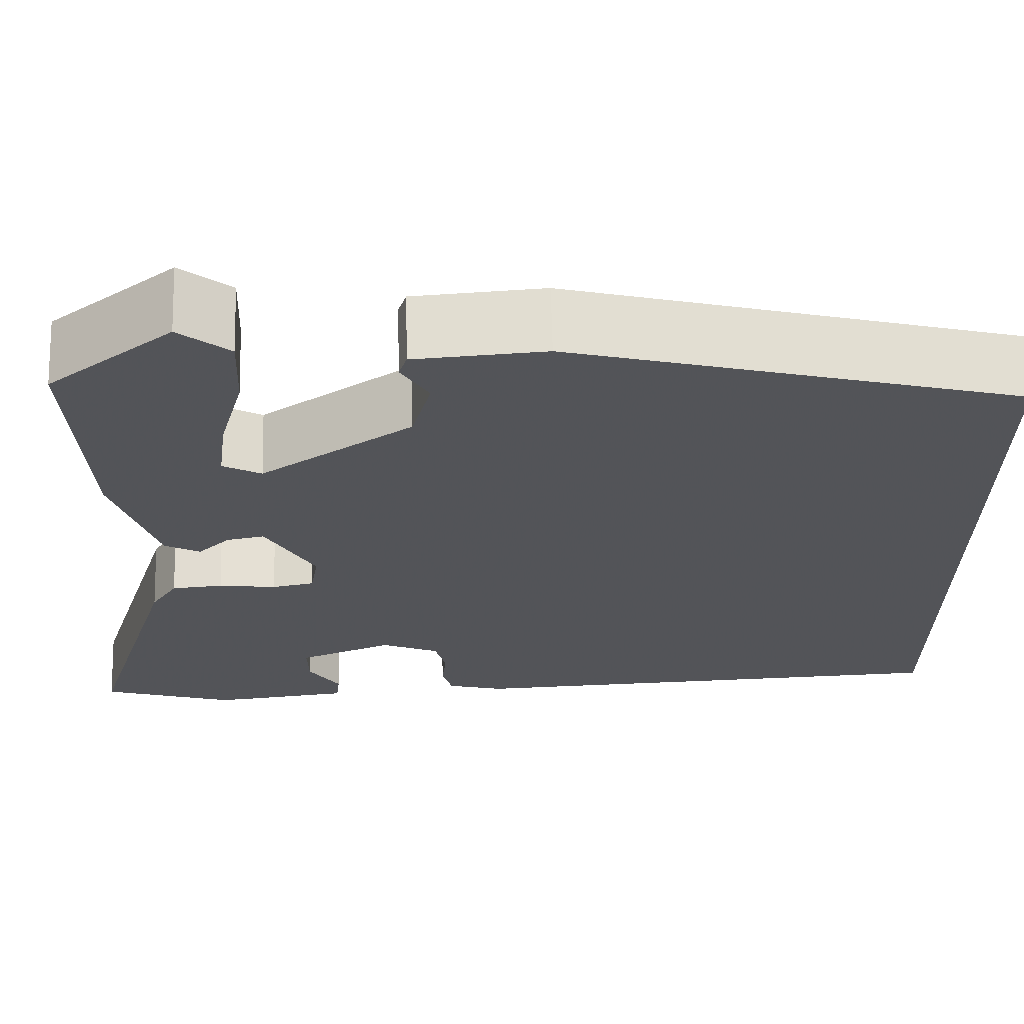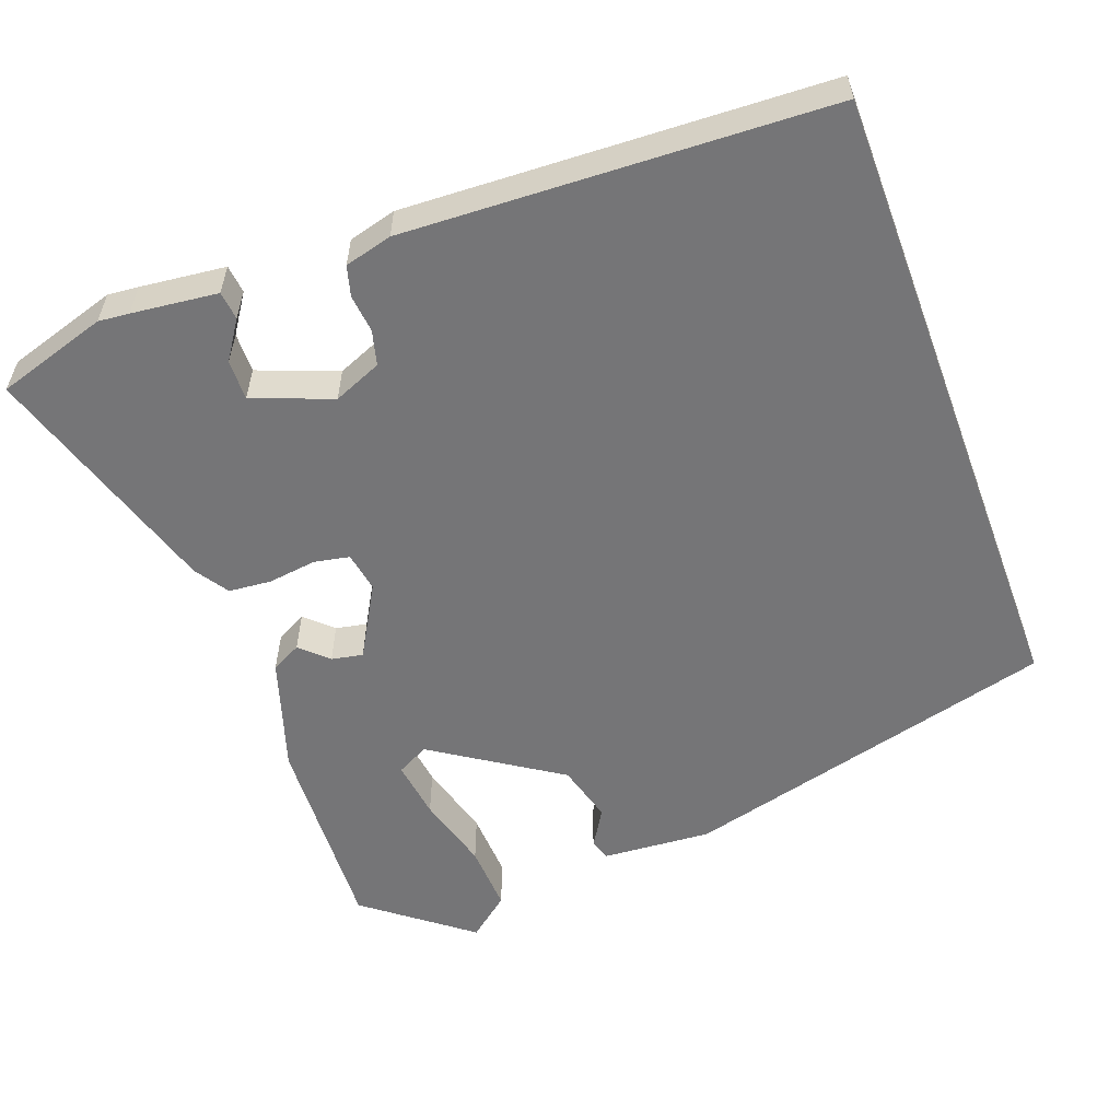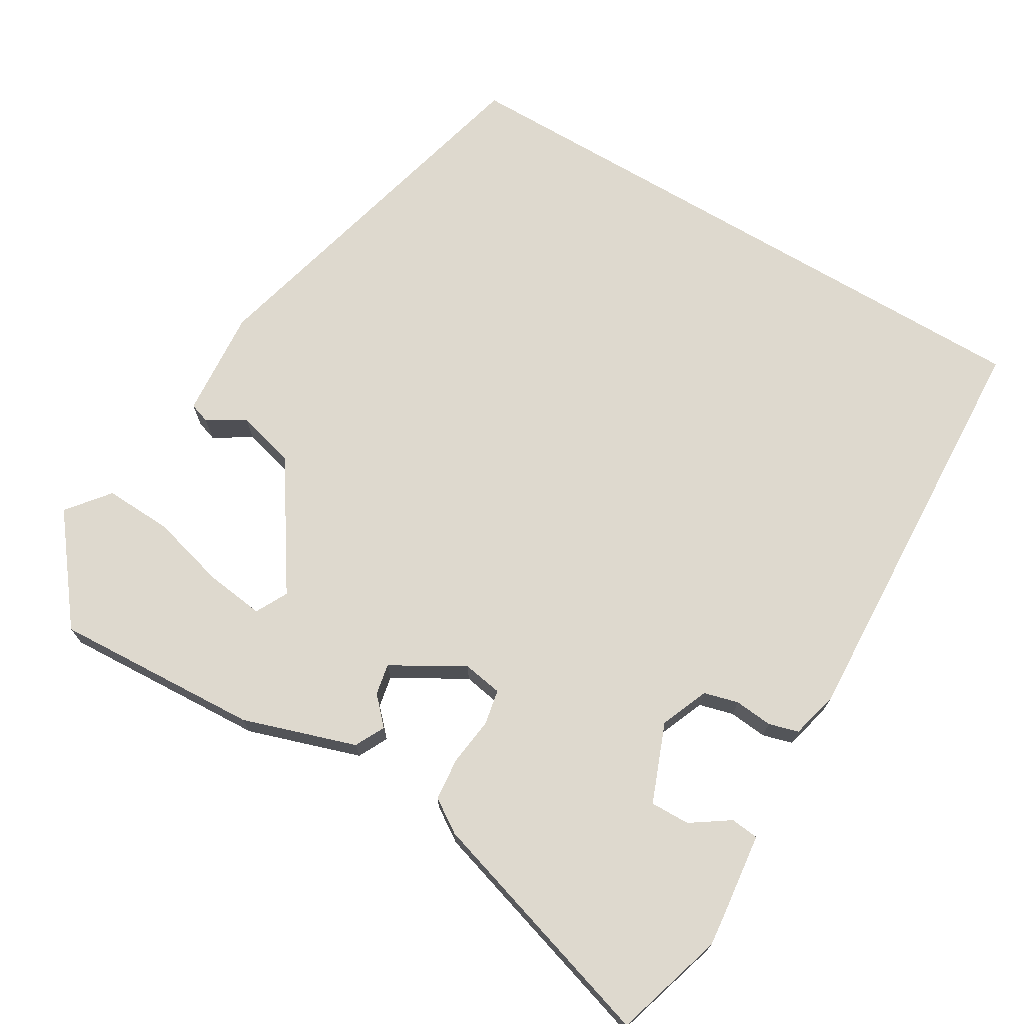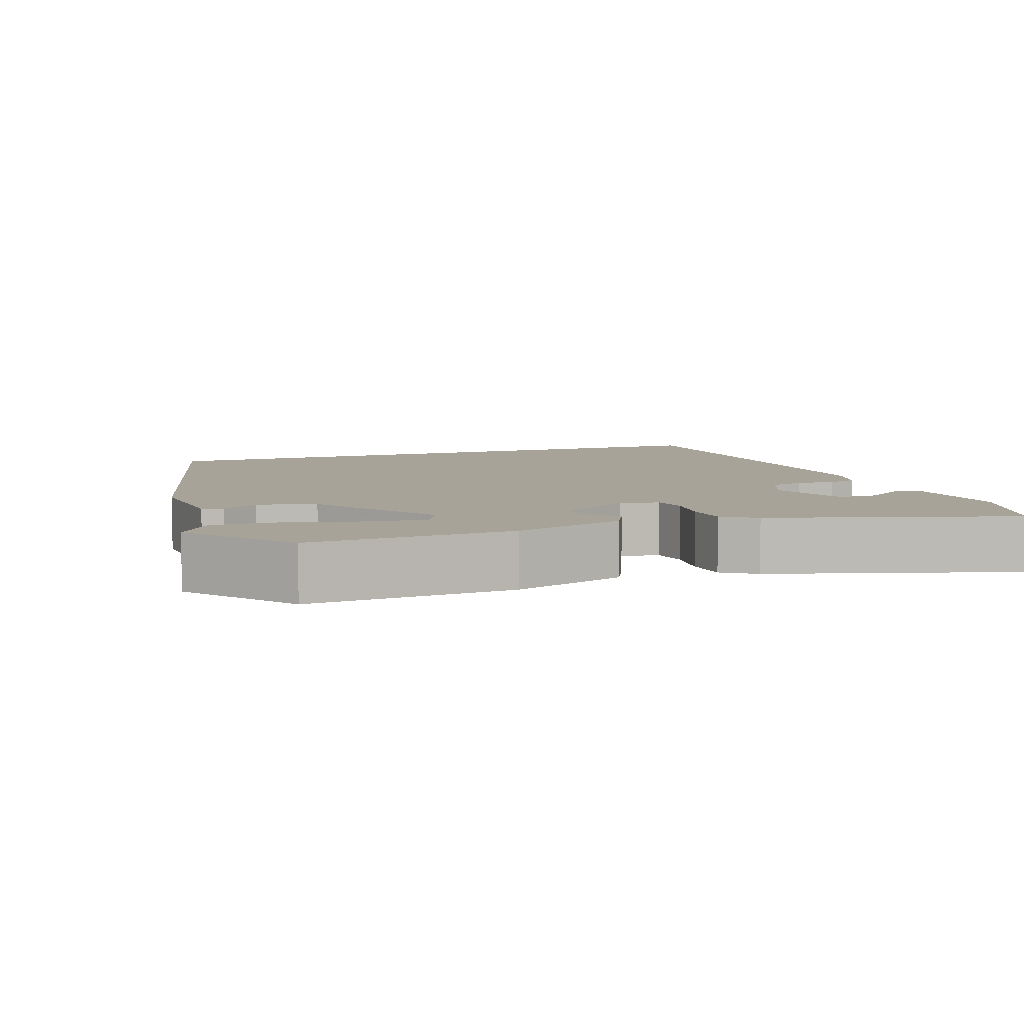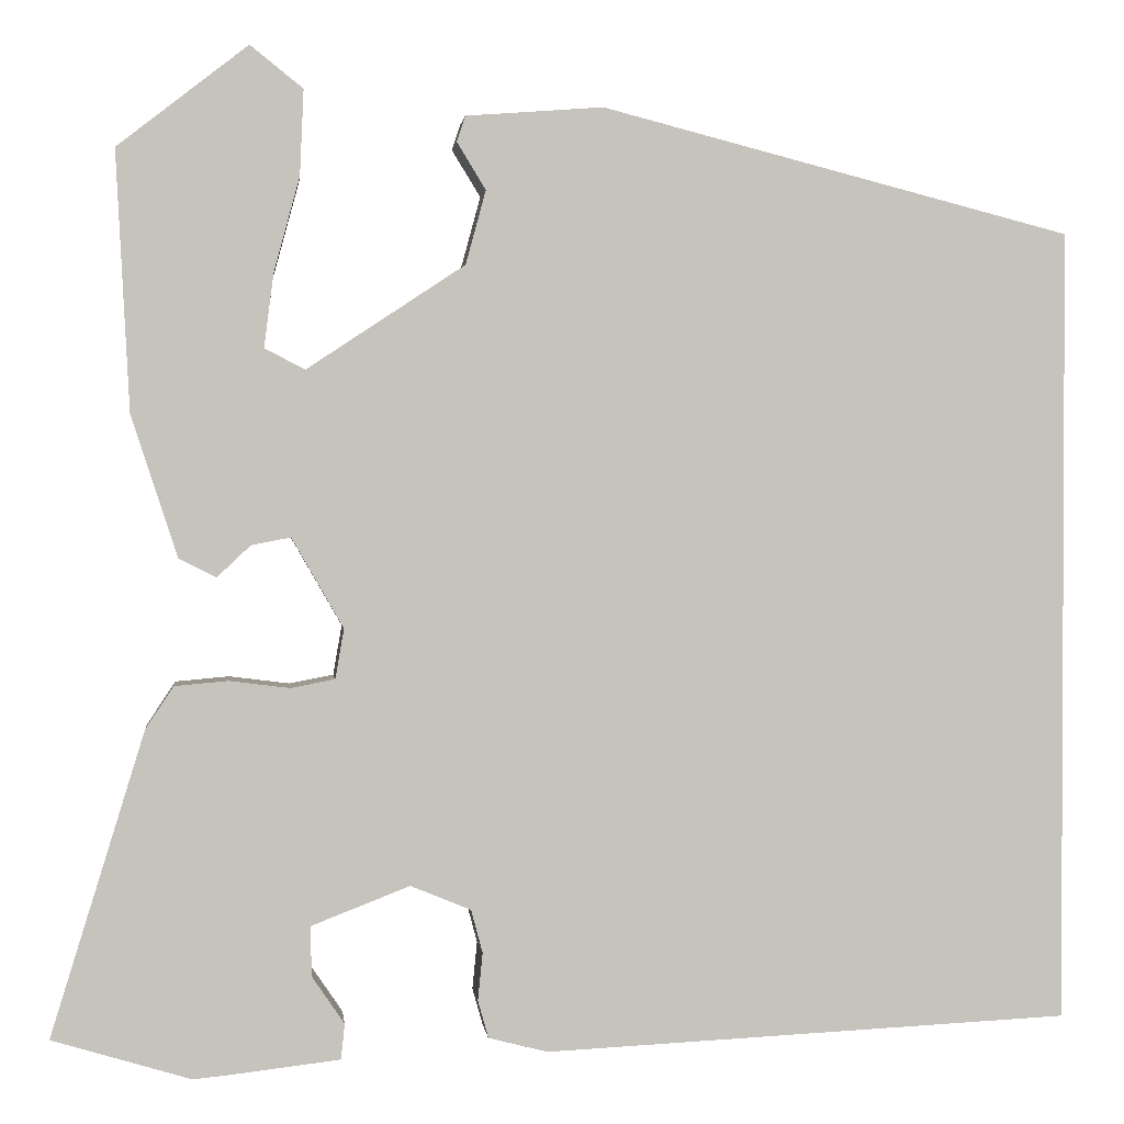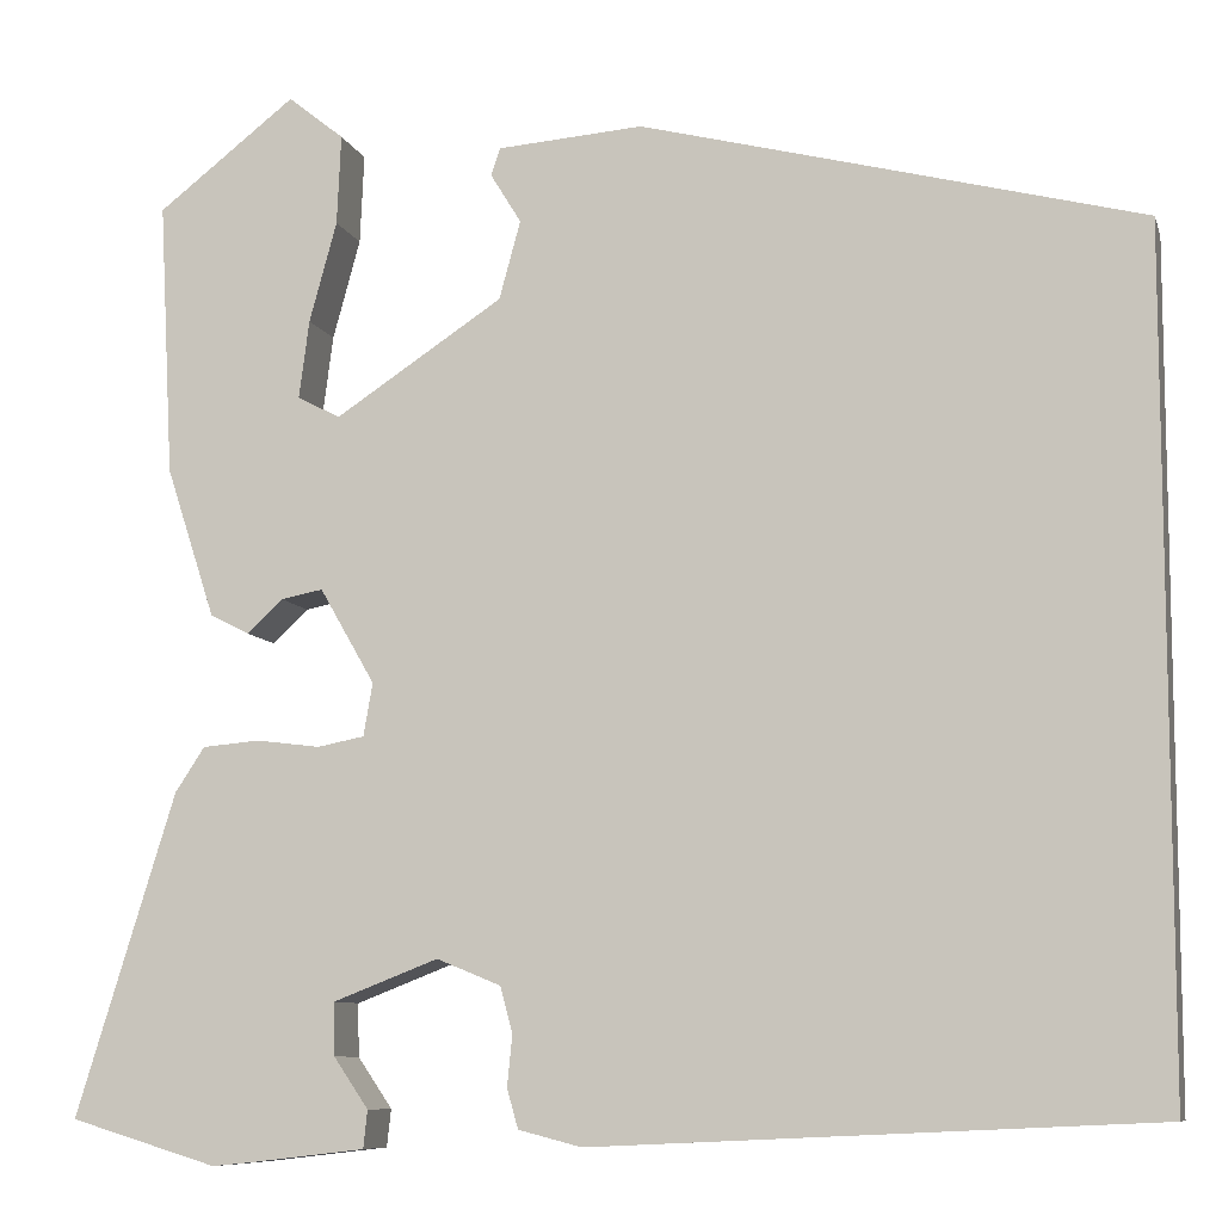
<metadata>
{"format":"obj","ext":"obj","renderer":"f3d","projection":"perspective","resolution":1024,"background":"white","views":[{"elev":66.5,"azim":178.6,"up":"+Z"},{"elev":-56.6,"azim":-159.5,"up":"+Y"},{"elev":71.5,"azim":120.7,"up":"+Y"},{"elev":6.9,"azim":70.0,"up":"+Y"},{"elev":1.5,"azim":173.5,"up":"+Z"},{"elev":-8.7,"azim":-165.5,"up":"+Z"}]}
</metadata>
<code>
v 0.562 0.07 -0.481
v 0.417 0.07 -0.525
v 0.377 0.07 -0.521
v 0.265 0.07 -0.508
v 0.261 0.07 -0.471
v 0.295 0.07 -0.421
v 0.296 0.07 -0.369
v 0.193 0.07 -0.329
v 0.13 0.07 -0.355
v 0.118 0.07 -0.4
v 0.123 0.07 -0.45
v 0.112 0.07 -0.489
v 0.05 0.07 -0.505
v -0.5 0.07 -0.479
v -0.5 0.07 0.351
v -0.008 0.07 0.477
v 0.135 0.07 0.466
v 0.144 0.07 0.439
v 0.114 0.07 0.39
v 0.135 0.07 0.313
v 0.3 0.07 0.204
v 0.342 0.07 0.226
v 0.332 0.07 0.303
v 0.305 0.07 0.402
v 0.301 0.07 0.491
v 0.356 0.07 0.535
v 0.492 0.07 0.429
v 0.478 0.07 0.159
v 0.43 0.07 0.011
v 0.391 0.07 -0.009
v 0.356 0.07 0.024
v 0.315 0.07 0.032
v 0.261 0.07 -0.062
v 0.27 0.07 -0.114
v 0.316 0.07 -0.123
v 0.379 0.07 -0.115
v 0.435 0.07 -0.12
v 0.464 0.07 -0.164
v 0.562 0 -0.481
v 0.417 0 -0.525
v 0.377 0 -0.521
v 0.265 0 -0.508
v 0.261 0 -0.471
v 0.295 0 -0.421
v 0.296 0 -0.369
v 0.193 0 -0.329
v 0.13 0 -0.355
v 0.118 0 -0.4
v 0.123 0 -0.45
v 0.112 0 -0.489
v 0.05 0 -0.505
v -0.5 0 -0.479
v -0.5 0 0.351
v -0.008 0 0.477
v 0.135 0 0.466
v 0.144 0 0.439
v 0.114 0 0.39
v 0.135 0 0.313
v 0.3 0 0.204
v 0.342 0 0.226
v 0.332 0 0.303
v 0.305 0 0.402
v 0.301 0 0.491
v 0.356 0 0.535
v 0.492 0 0.429
v 0.478 0 0.159
v 0.43 0 0.011
v 0.391 0 -0.009
v 0.356 0 0.024
v 0.315 0 0.032
v 0.261 0 -0.062
v 0.27 0 -0.114
v 0.316 0 -0.123
v 0.379 0 -0.115
v 0.435 0 -0.12
v 0.464 0 -0.164
f 35 36 37 38
f 34 35 38 1
f 28 29 30 31
f 28 31 32
f 27 28 32
f 23 24 25 26
f 22 23 26 27
f 16 17 18 19
f 16 19 20
f 15 16 20
f 14 15 20 21
f 10 11 12 13
f 9 10 13 14
f 8 9 14 21
f 3 4 5 6
f 3 6 7
f 34 1 2 3
f 34 3 7
f 33 34 7 8
f 22 27 32 33
f 21 22 33
f 8 21 33
f 76 75 74 73
f 39 76 73 72
f 69 68 67 66
f 70 69 66
f 70 66 65
f 64 63 62 61
f 65 64 61 60
f 57 56 55 54
f 58 57 54
f 58 54 53
f 59 58 53 52
f 51 50 49 48
f 52 51 48 47
f 59 52 47 46
f 44 43 42 41
f 45 44 41
f 41 40 39 72
f 45 41 72
f 46 45 72 71
f 71 70 65 60
f 71 60 59
f 71 59 46
f 1 39 40 2
f 2 40 41 3
f 3 41 42 4
f 4 42 43 5
f 5 43 44 6
f 6 44 45 7
f 7 45 46 8
f 8 46 47 9
f 9 47 48 10
f 10 48 49 11
f 11 49 50 12
f 12 50 51 13
f 13 51 52 14
f 14 52 53 15
f 15 53 54 16
f 16 54 55 17
f 17 55 56 18
f 18 56 57 19
f 19 57 58 20
f 20 58 59 21
f 21 59 60 22
f 22 60 61 23
f 23 61 62 24
f 24 62 63 25
f 25 63 64 26
f 26 64 65 27
f 27 65 66 28
f 28 66 67 29
f 29 67 68 30
f 30 68 69 31
f 31 69 70 32
f 32 70 71 33
f 33 71 72 34
f 34 72 73 35
f 35 73 74 36
f 36 74 75 37
f 37 75 76 38
f 38 76 39 1

</code>
